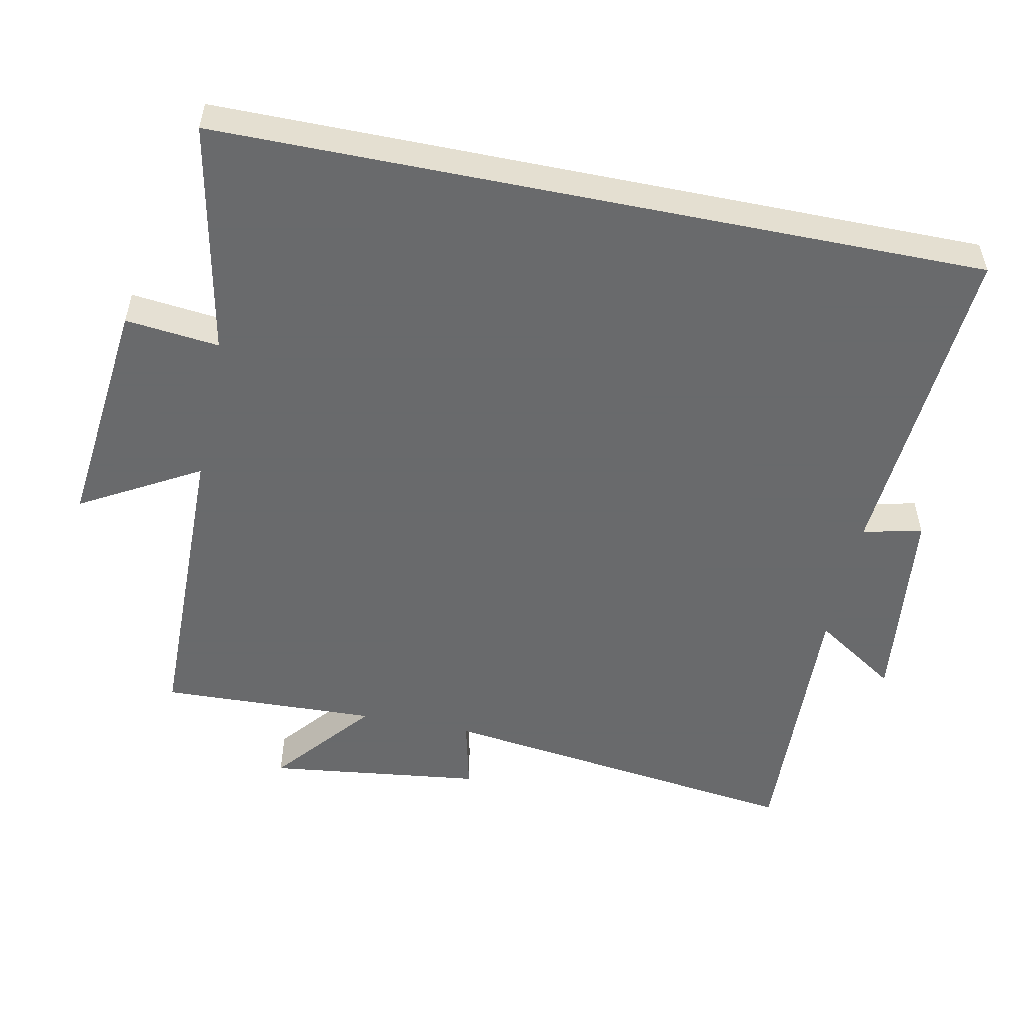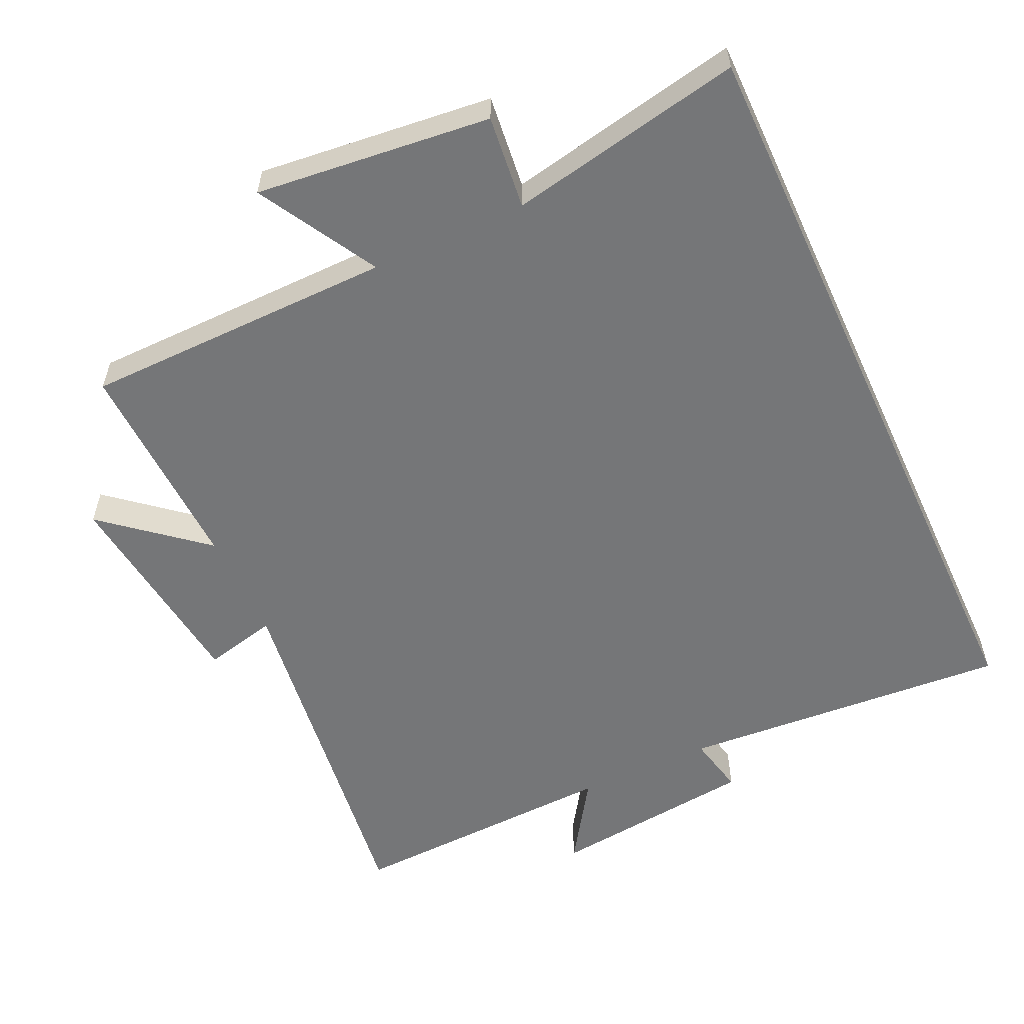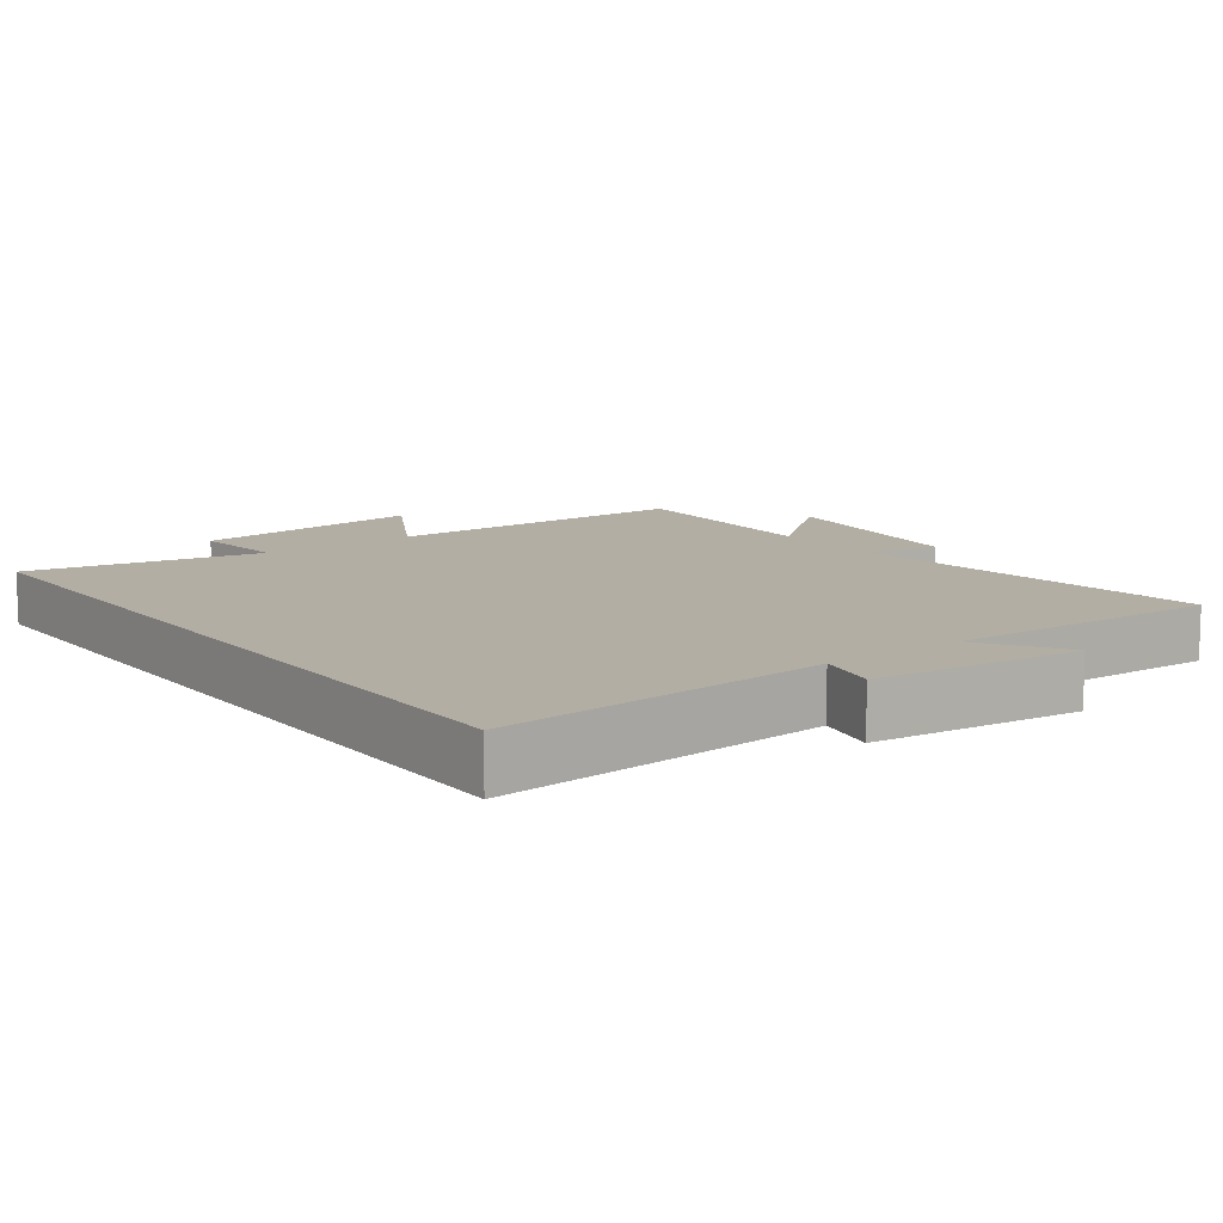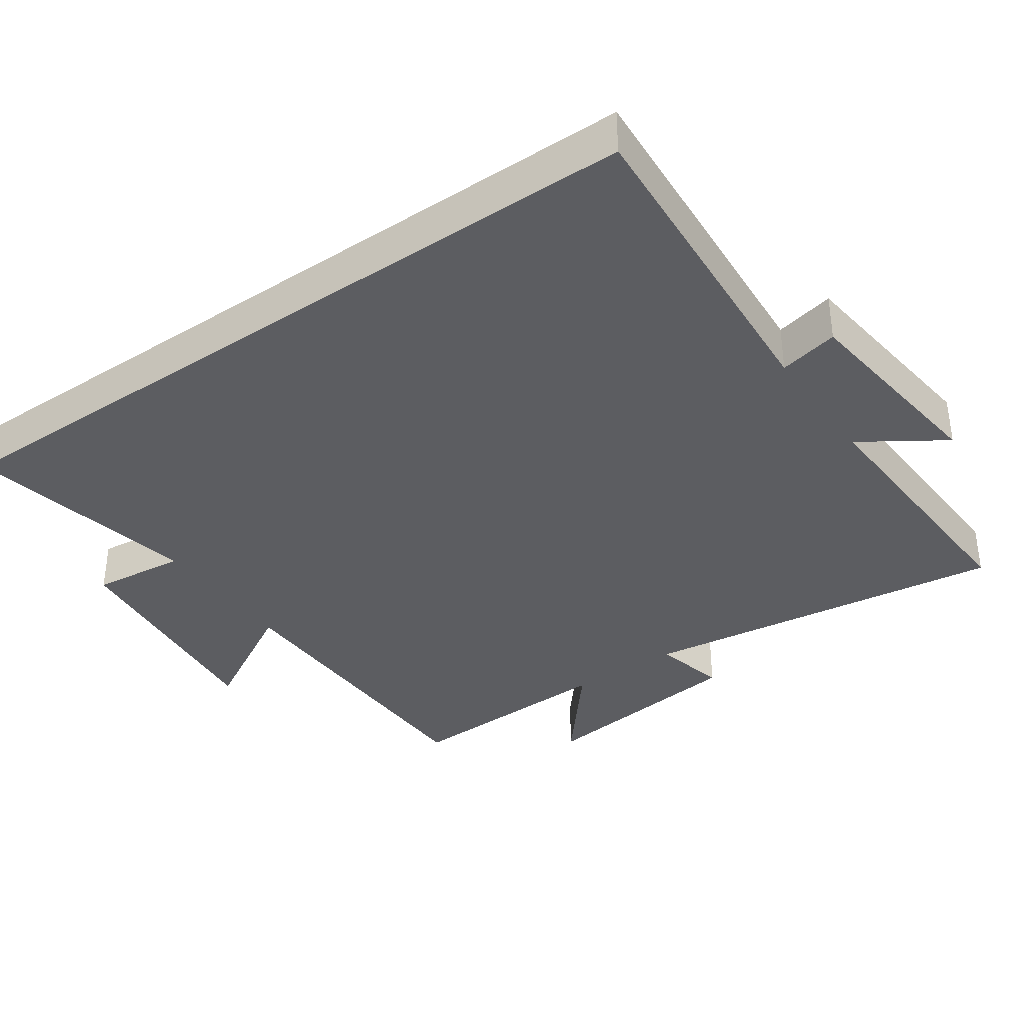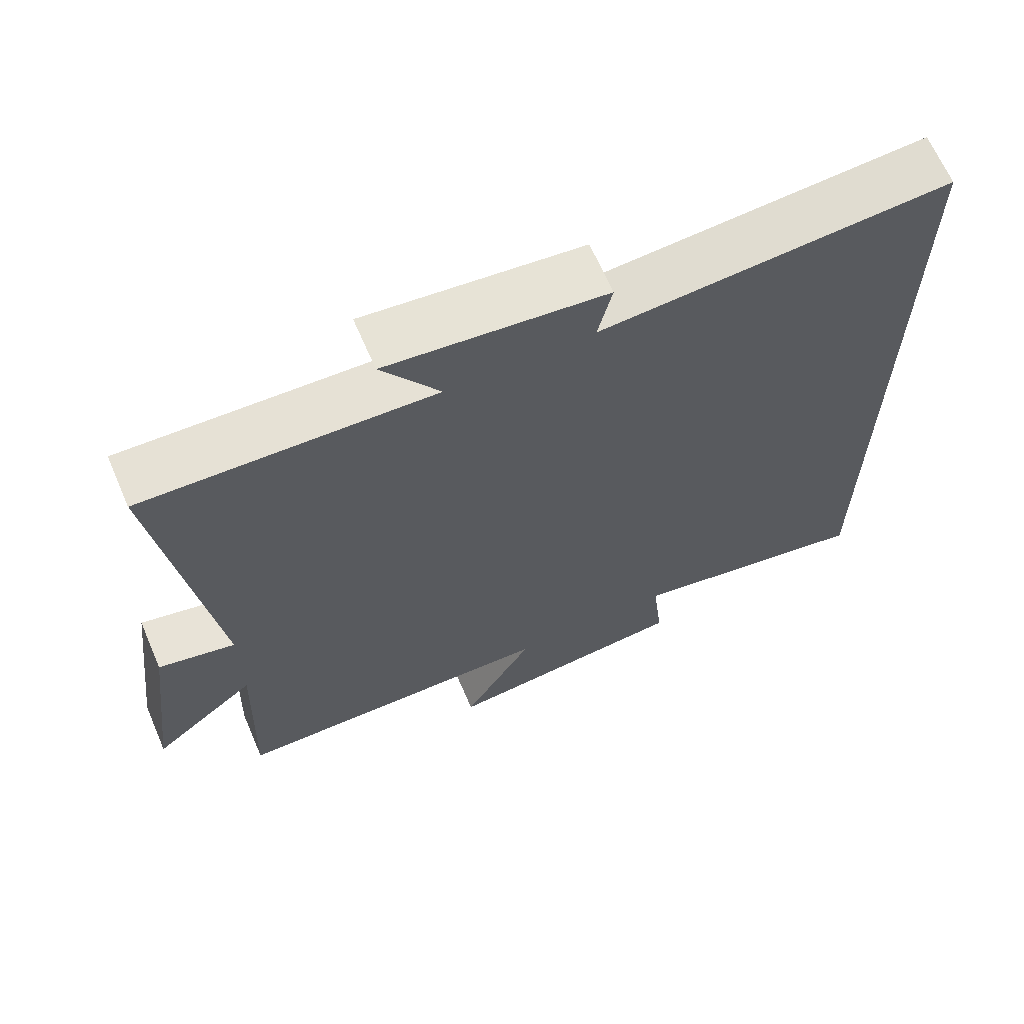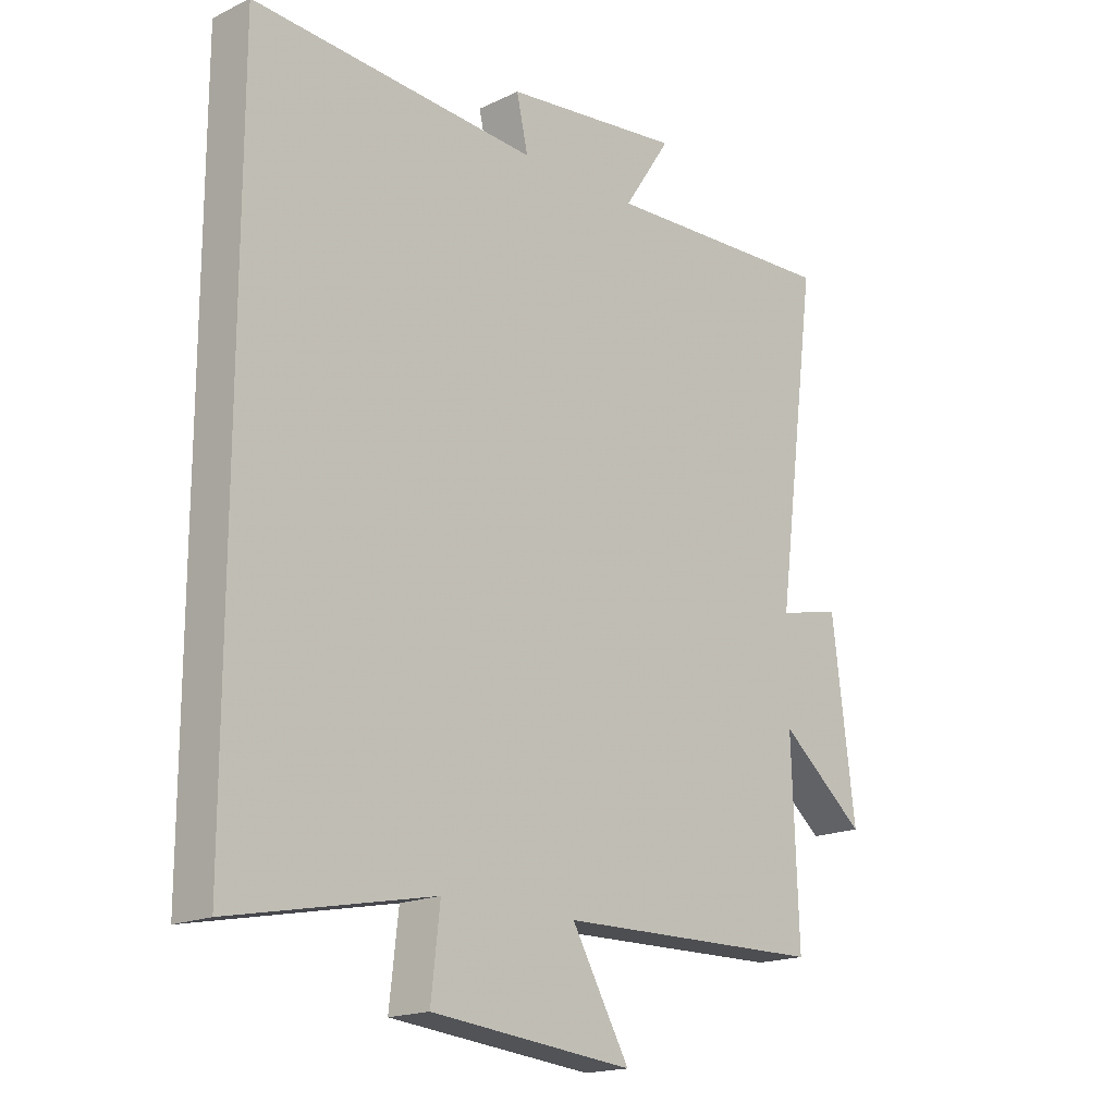
<metadata>
{"format":"obj","ext":"obj","renderer":"f3d","projection":"perspective","resolution":1024,"background":"white","views":[{"elev":-52.9,"azim":-101.5,"up":"+Y"},{"elev":-56.8,"azim":-155.2,"up":"+Y"},{"elev":11.0,"azim":-36.6,"up":"+Y"},{"elev":-36.7,"azim":-55.0,"up":"+Y"},{"elev":66.4,"azim":156.6,"up":"+Z"},{"elev":-17.7,"azim":-46.7,"up":"+Z"}]}
</metadata>
<code>
v 0.511 0.07 -0.494
v 0.063 0.07 -0.5
v 0.16 0.07 -0.671
v -0.178 0.07 -0.635
v -0.163 0.07 -0.5
v -0.5 0.07 -0.567
v -0.5 0.07 0.534
v -0.024 0.07 0.5
v -0.043 0.07 0.586
v 0.255 0.07 0.62
v 0.176 0.07 0.5
v 0.57 0.07 0.516
v 0.5 0.07 -0.015
v 0.605 0.07 0.01
v 0.643 0.07 -0.3
v 0.5 0.07 -0.181
v 0.511 0 -0.494
v 0.063 0 -0.5
v 0.16 0 -0.671
v -0.178 0 -0.635
v -0.163 0 -0.5
v -0.5 0 -0.567
v -0.5 0 0.534
v -0.024 0 0.5
v -0.043 0 0.586
v 0.255 0 0.62
v 0.176 0 0.5
v 0.57 0 0.516
v 0.5 0 -0.015
v 0.605 0 0.01
v 0.643 0 -0.3
v 0.5 0 -0.181
f 13 14 15 16
f 11 12 13
f 11 13 16
f 8 9 10 11
f 8 11 16 1
f 5 6 7 8
f 2 3 4 5
f 1 2 5 8
f 32 31 30 29
f 29 28 27
f 32 29 27
f 27 26 25 24
f 17 32 27 24
f 24 23 22 21
f 21 20 19 18
f 24 21 18 17
f 1 17 18 2
f 2 18 19 3
f 3 19 20 4
f 4 20 21 5
f 5 21 22 6
f 6 22 23 7
f 7 23 24 8
f 8 24 25 9
f 9 25 26 10
f 10 26 27 11
f 11 27 28 12
f 12 28 29 13
f 13 29 30 14
f 14 30 31 15
f 15 31 32 16
f 16 32 17 1

</code>
